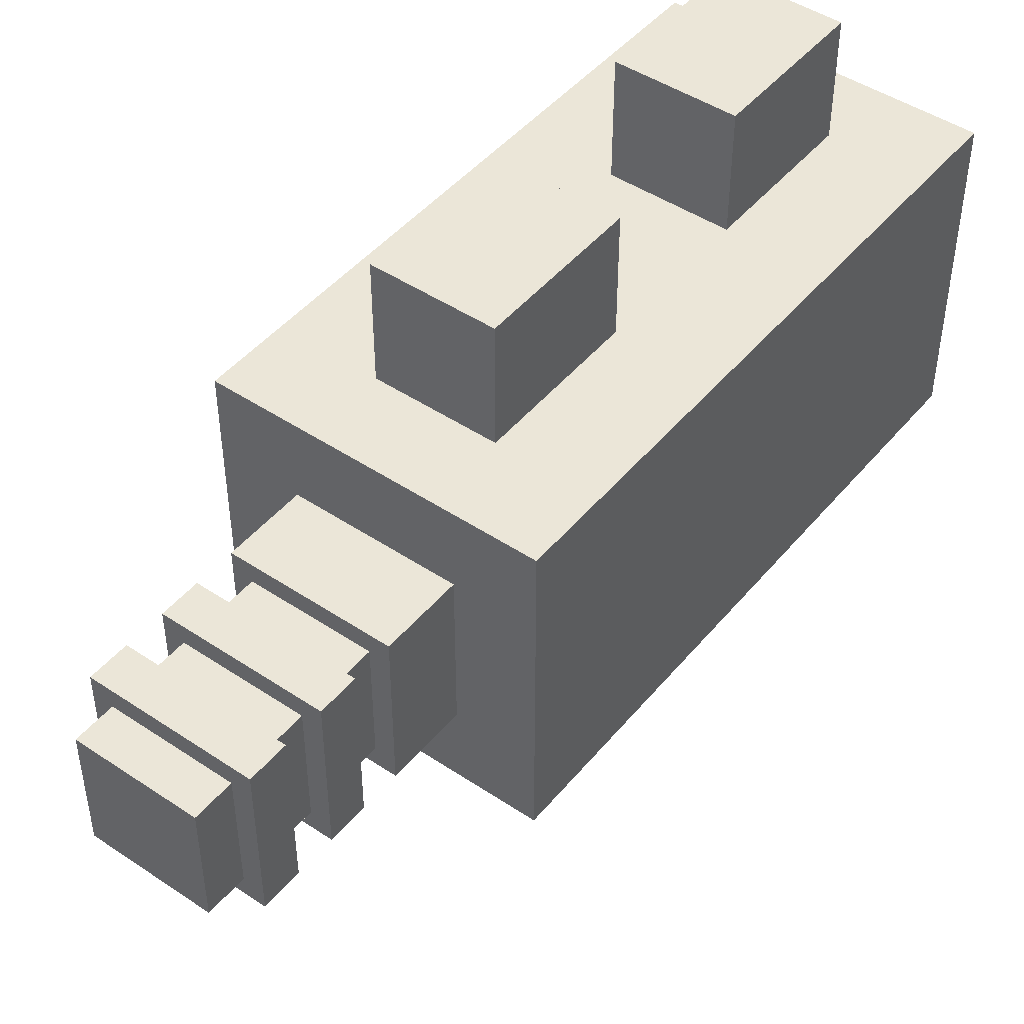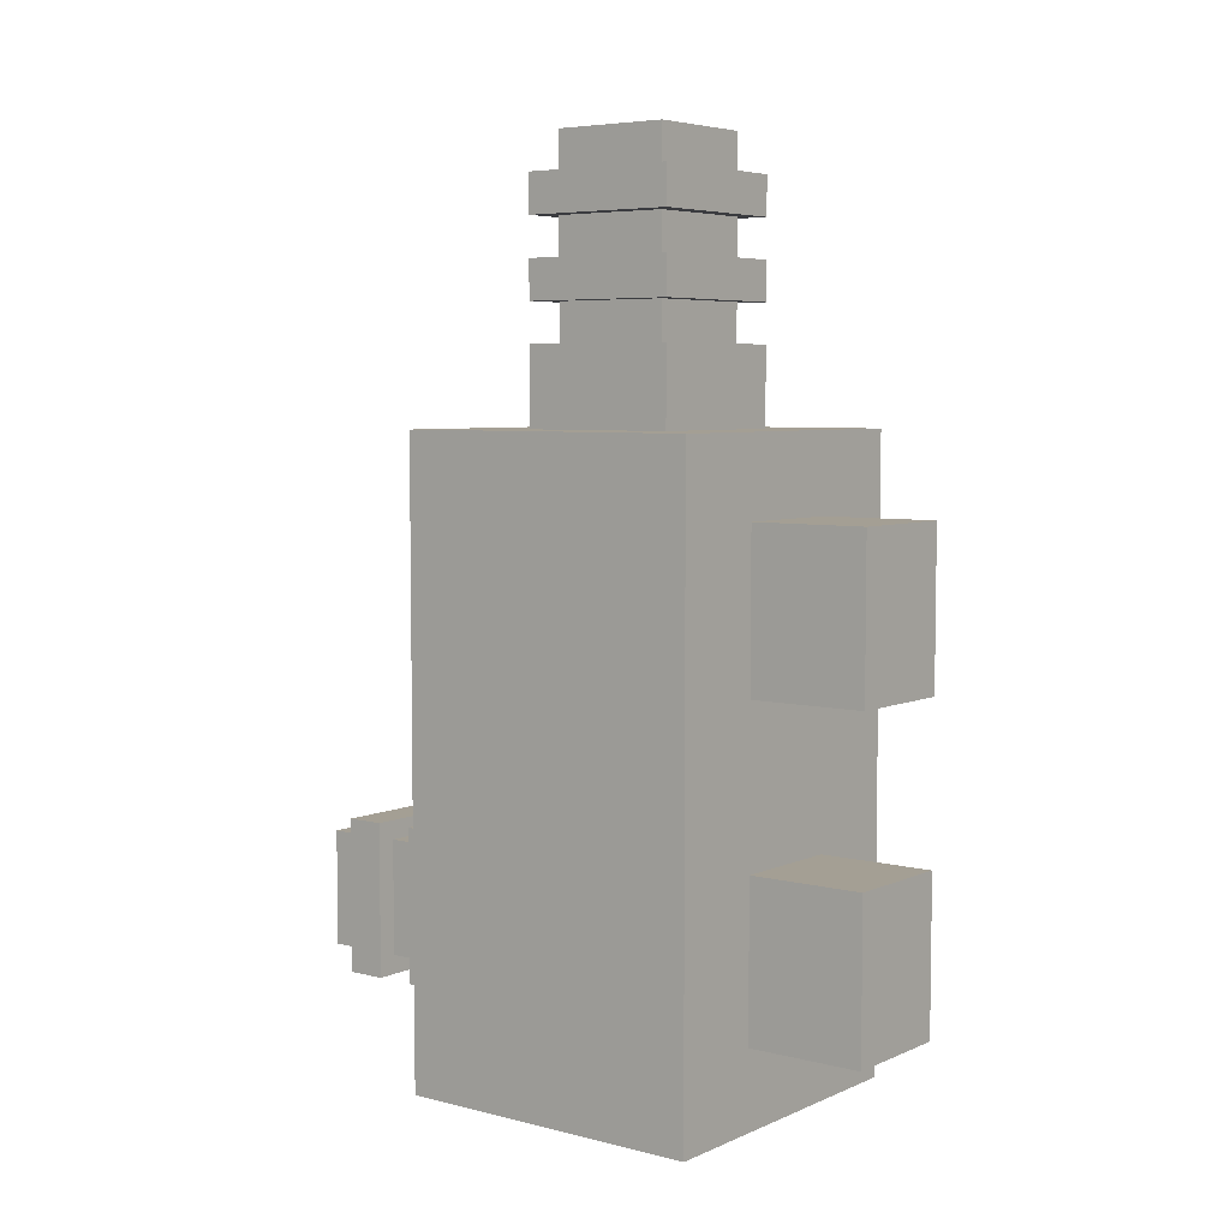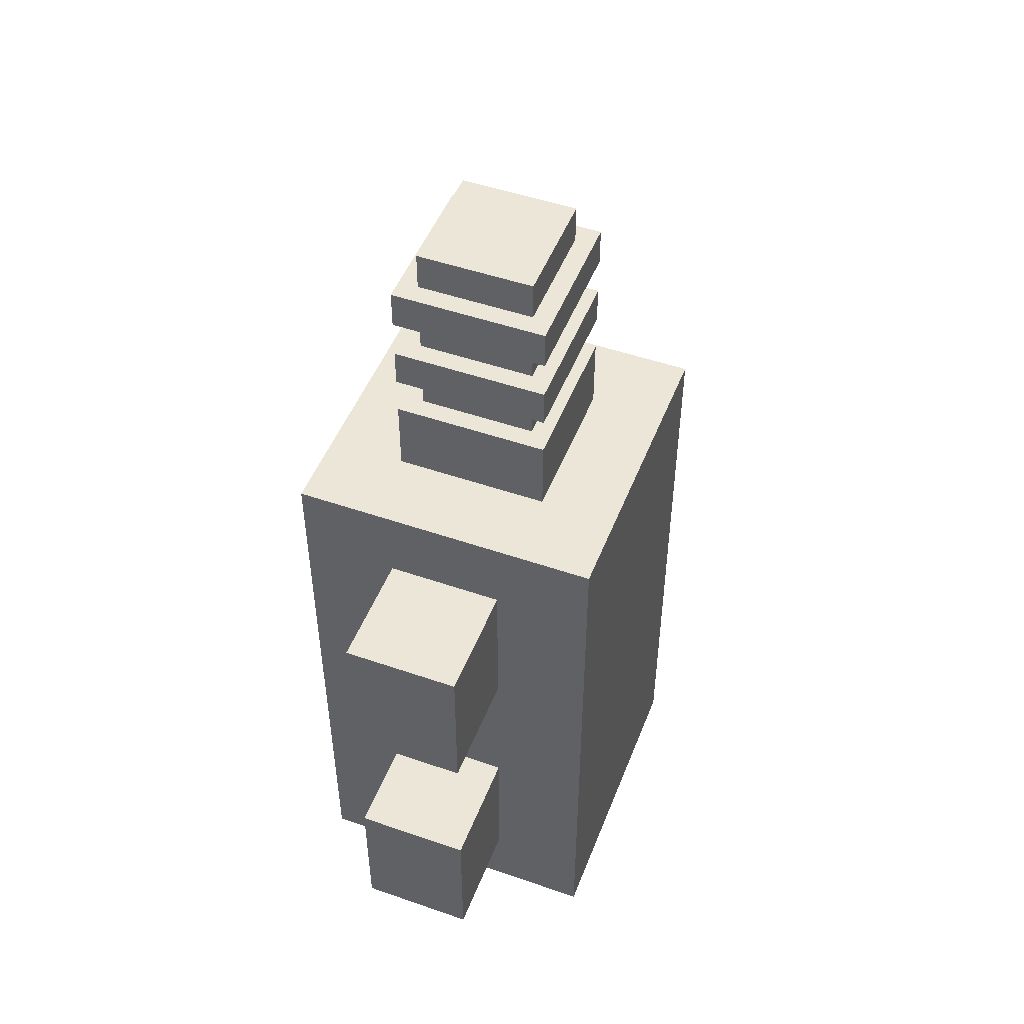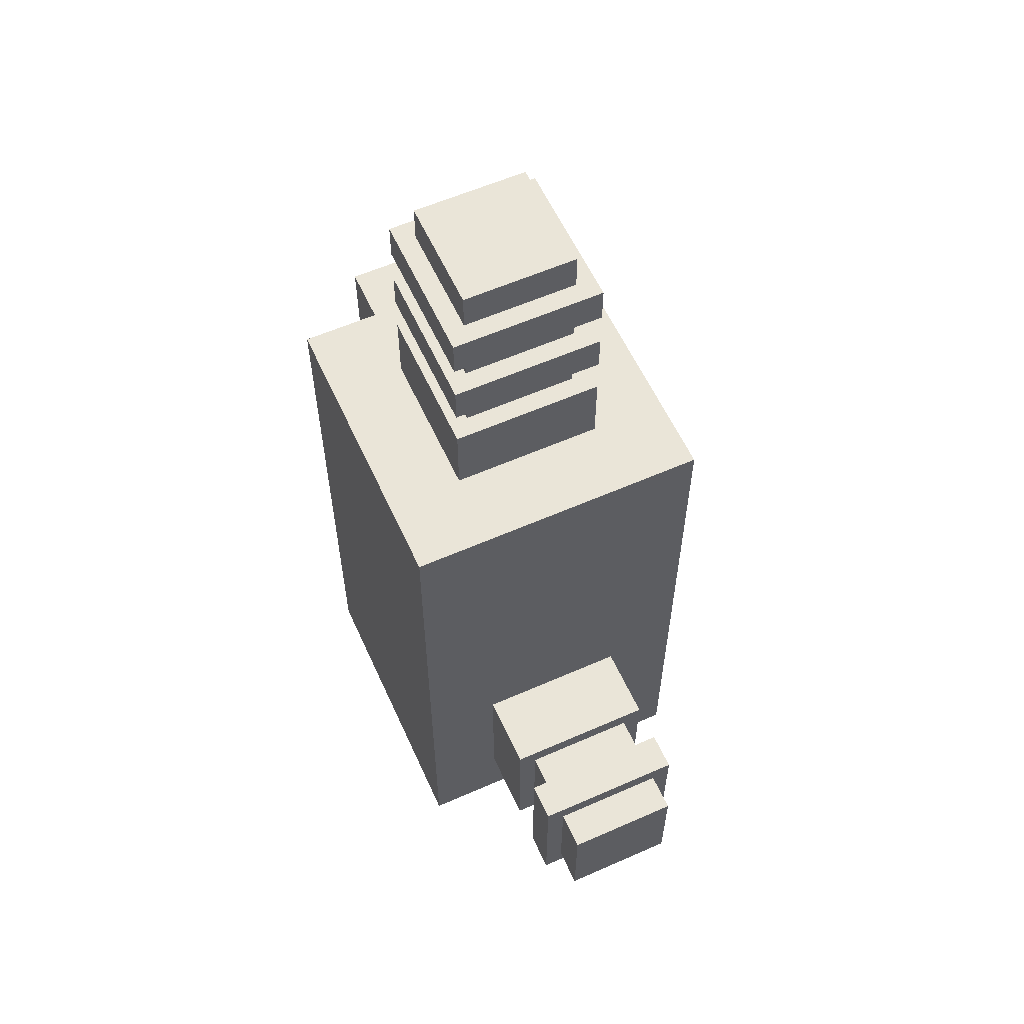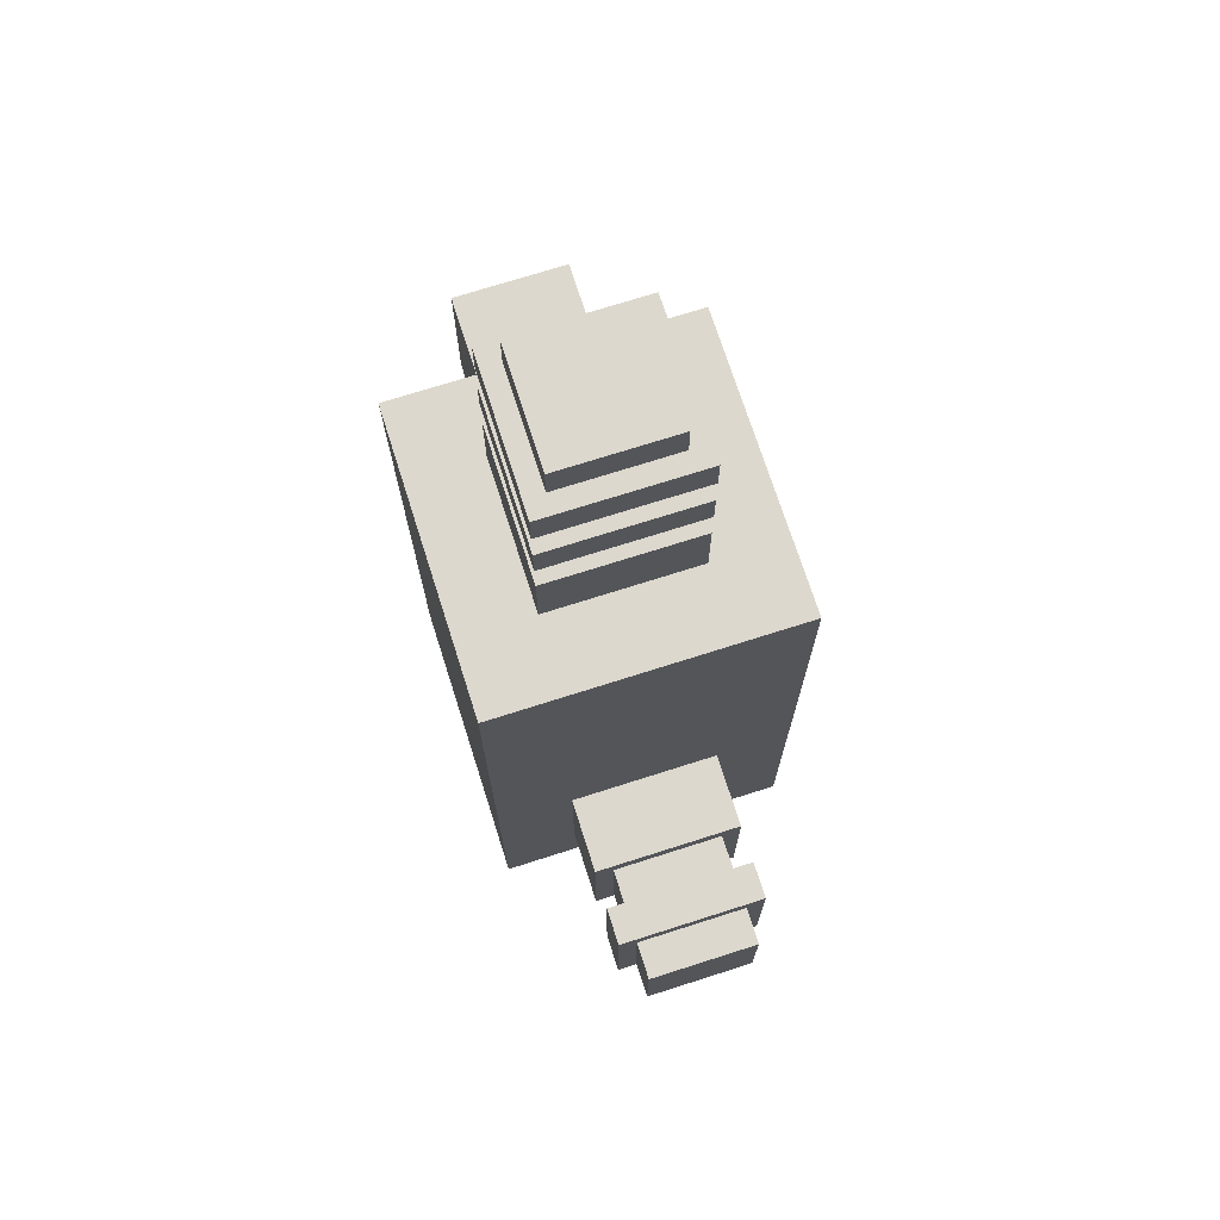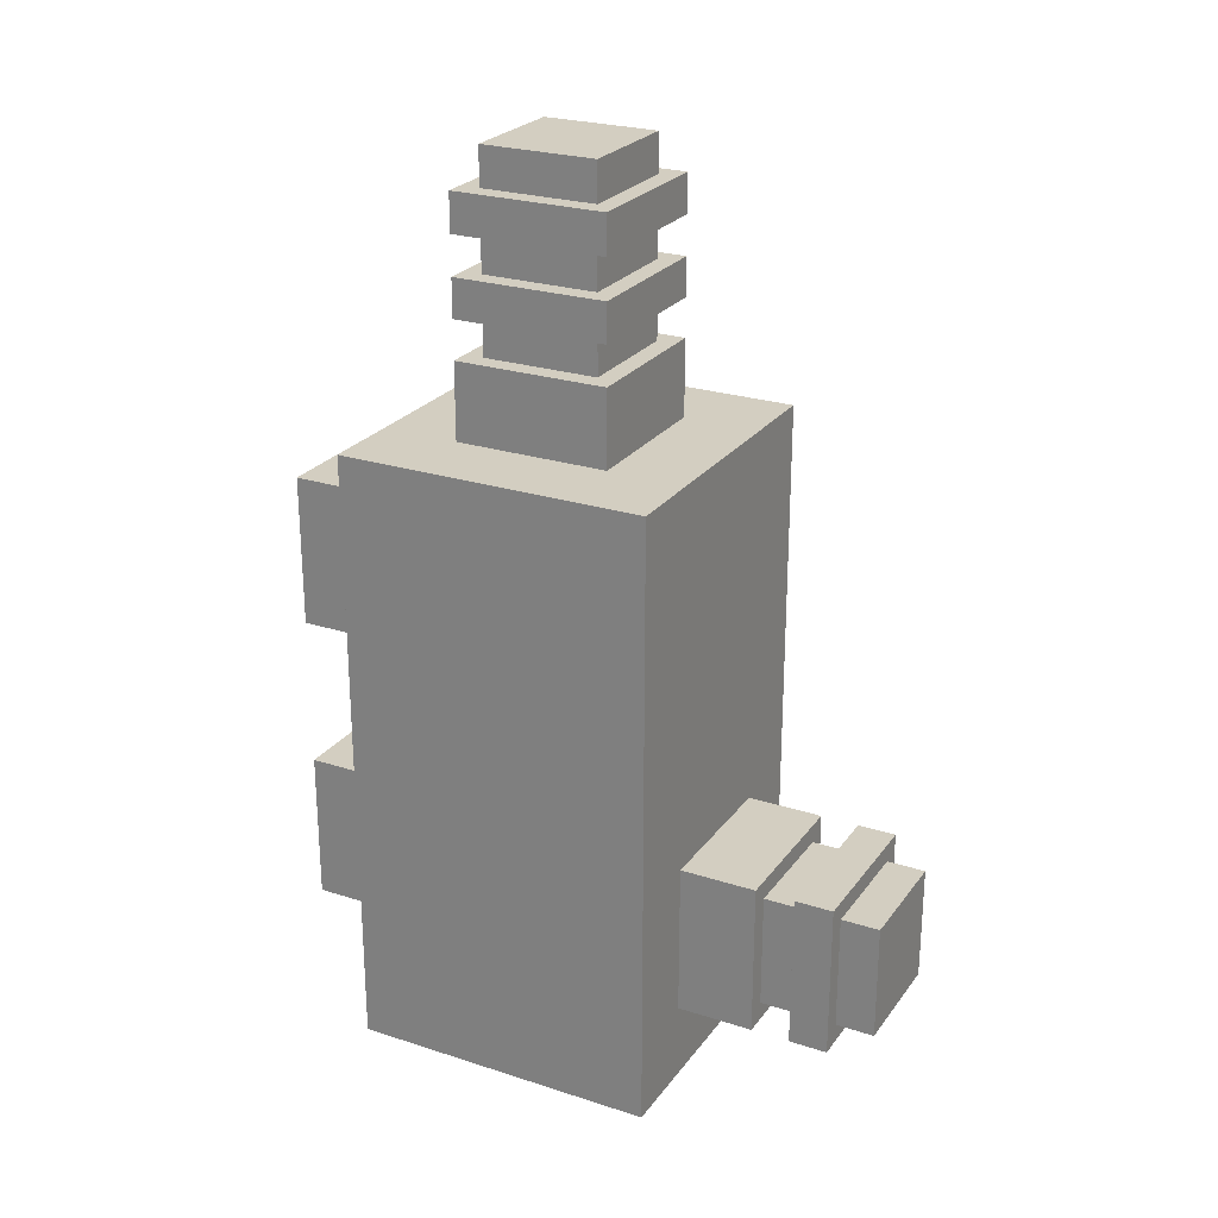
<metadata>
{"format":"obj","ext":"obj","renderer":"f3d","projection":"perspective","resolution":1024,"background":"white","views":[{"elev":46.5,"azim":-142.7,"up":"+Z"},{"elev":5.6,"azim":-52.3,"up":"+Y"},{"elev":49.3,"azim":21.0,"up":"+Y"},{"elev":58.9,"azim":155.6,"up":"+Y"},{"elev":72.1,"azim":162.3,"up":"+Y"},{"elev":24.9,"azim":117.7,"up":"+Y"}]}
</metadata>
<code>
o transformerPost
v 0.75 1 0.6875
v 0.75 -0 0.6875
v 0.25 -0 0.6875
v 0.25 1 0.6875
v 0.25 1 1.188
v 0.25 -0 1.188
v 0.75 -0 1.188
v 0.75 1 1.188
v 0.5938 0.875 1.188
v 0.5938 0.625 1.188
v 0.4062 0.625 1.188
v 0.4062 0.875 1.188
v 0.4062 0.875 1.375
v 0.4062 0.625 1.375
v 0.5938 0.625 1.375
v 0.5938 0.875 1.375
v 0.5938 0.375 1.188
v 0.5938 0.125 1.188
v 0.4062 0.125 1.188
v 0.4062 0.375 1.188
v 0.4062 0.375 1.375
v 0.4062 0.125 1.375
v 0.5938 0.125 1.375
v 0.5938 0.375 1.375
v 0.5938 0.3438 0.375
v 0.5938 0.1562 0.375
v 0.4062 0.1562 0.375
v 0.4062 0.3438 0.375
v 0.4062 0.3438 0.4375
v 0.4062 0.1562 0.4375
v 0.5938 0.1562 0.4375
v 0.5938 0.3438 0.4375
v 0.5938 1.438 0.8438
v 0.5938 1.375 0.8438
v 0.4062 1.375 0.8438
v 0.4062 1.438 0.8438
v 0.4062 1.438 1.031
v 0.4062 1.375 1.031
v 0.5938 1.375 1.031
v 0.5938 1.438 1.031
v 0.625 0.375 0.4375
v 0.625 0.125 0.4375
v 0.375 0.125 0.4375
v 0.375 0.375 0.4375
v 0.375 0.375 0.5
v 0.375 0.125 0.5
v 0.625 0.125 0.5
v 0.625 0.375 0.5
v 0.5938 0.3438 0.5
v 0.5938 0.1562 0.5
v 0.4062 0.1562 0.5
v 0.4062 0.3438 0.5
v 0.4062 0.3438 0.5625
v 0.4062 0.1562 0.5625
v 0.5938 0.1562 0.5625
v 0.5938 0.3438 0.5625
v 0.625 0.375 0.5625
v 0.625 0.125 0.5625
v 0.375 0.125 0.5625
v 0.375 0.375 0.5625
v 0.375 0.375 0.6875
v 0.375 0.125 0.6875
v 0.625 0.125 0.6875
v 0.625 0.375 0.6875
v 0.625 1.375 0.8125
v 0.625 1.312 0.8125
v 0.375 1.312 0.8125
v 0.375 1.375 0.8125
v 0.375 1.375 1.062
v 0.375 1.312 1.062
v 0.625 1.312 1.062
v 0.625 1.375 1.062
v 0.5938 1.312 0.8438
v 0.5938 1.25 0.8438
v 0.4062 1.25 0.8438
v 0.4062 1.312 0.8438
v 0.4062 1.312 1.031
v 0.4062 1.25 1.031
v 0.5938 1.25 1.031
v 0.5938 1.312 1.031
v 0.625 1.25 0.8125
v 0.625 1.188 0.8125
v 0.375 1.188 0.8125
v 0.375 1.25 0.8125
v 0.375 1.25 1.062
v 0.375 1.188 1.062
v 0.625 1.188 1.062
v 0.625 1.25 1.062
v 0.5938 1.188 0.8438
v 0.5938 1.125 0.8438
v 0.4062 1.125 0.8438
v 0.4062 1.188 0.8438
v 0.4062 1.188 1.031
v 0.4062 1.125 1.031
v 0.5938 1.125 1.031
v 0.5938 1.188 1.031
v 0.625 1.125 0.8125
v 0.625 1 0.8125
v 0.375 1 0.8125
v 0.375 1.125 0.8125
v 0.375 1.125 1.062
v 0.375 1 1.062
v 0.625 1 1.062
v 0.625 1.125 1.062
f 1 2 3 4
f 5 6 7 8
f 8 1 4 5
f 2 7 6 3
f 5 4 3 6
f 8 7 2 1
f 9 10 11 12
f 13 14 15 16
f 16 9 12 13
f 10 15 14 11
f 13 12 11 14
f 16 15 10 9
f 17 18 19 20
f 21 22 23 24
f 24 17 20 21
f 18 23 22 19
f 21 20 19 22
f 24 23 18 17
f 25 26 27 28
f 29 30 31 32
f 32 25 28 29
f 26 31 30 27
f 29 28 27 30
f 32 31 26 25
f 33 34 35 36
f 37 38 39 40
f 40 33 36 37
f 34 39 38 35
f 37 36 35 38
f 40 39 34 33
f 41 42 43 44
f 45 46 47 48
f 48 41 44 45
f 42 47 46 43
f 45 44 43 46
f 48 47 42 41
f 49 50 51 52
f 53 54 55 56
f 56 49 52 53
f 50 55 54 51
f 53 52 51 54
f 56 55 50 49
f 57 58 59 60
f 61 62 63 64
f 64 57 60 61
f 58 63 62 59
f 61 60 59 62
f 64 63 58 57
f 65 66 67 68
f 69 70 71 72
f 72 65 68 69
f 66 71 70 67
f 69 68 67 70
f 72 71 66 65
f 73 74 75 76
f 77 78 79 80
f 80 73 76 77
f 74 79 78 75
f 77 76 75 78
f 80 79 74 73
f 81 82 83 84
f 85 86 87 88
f 88 81 84 85
f 82 87 86 83
f 85 84 83 86
f 88 87 82 81
f 89 90 91 92
f 93 94 95 96
f 96 89 92 93
f 90 95 94 91
f 93 92 91 94
f 96 95 90 89
f 97 98 99 100
f 101 102 103 104
f 104 97 100 101
f 98 103 102 99
f 101 100 99 102
f 104 103 98 97

</code>
